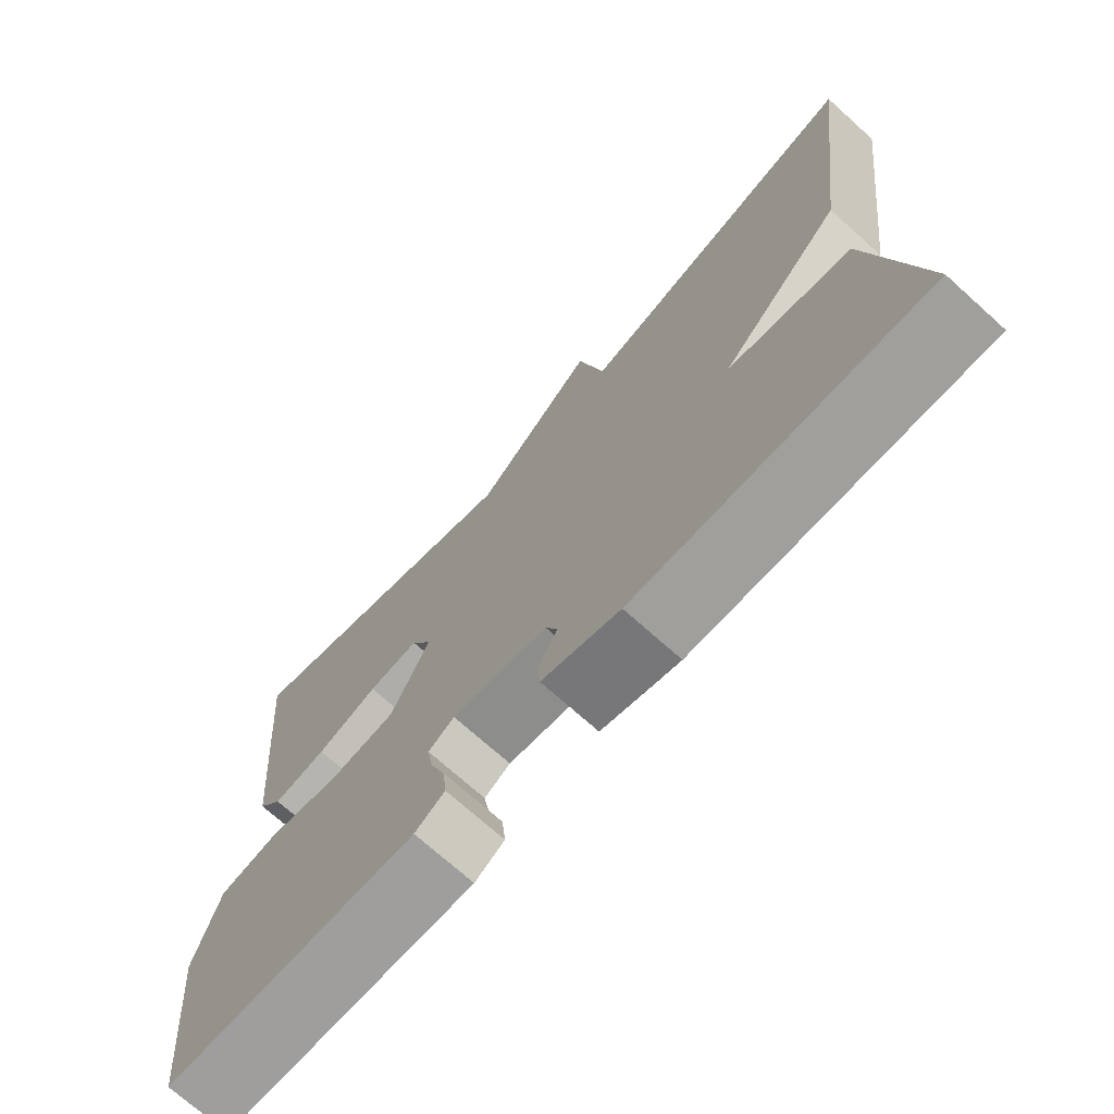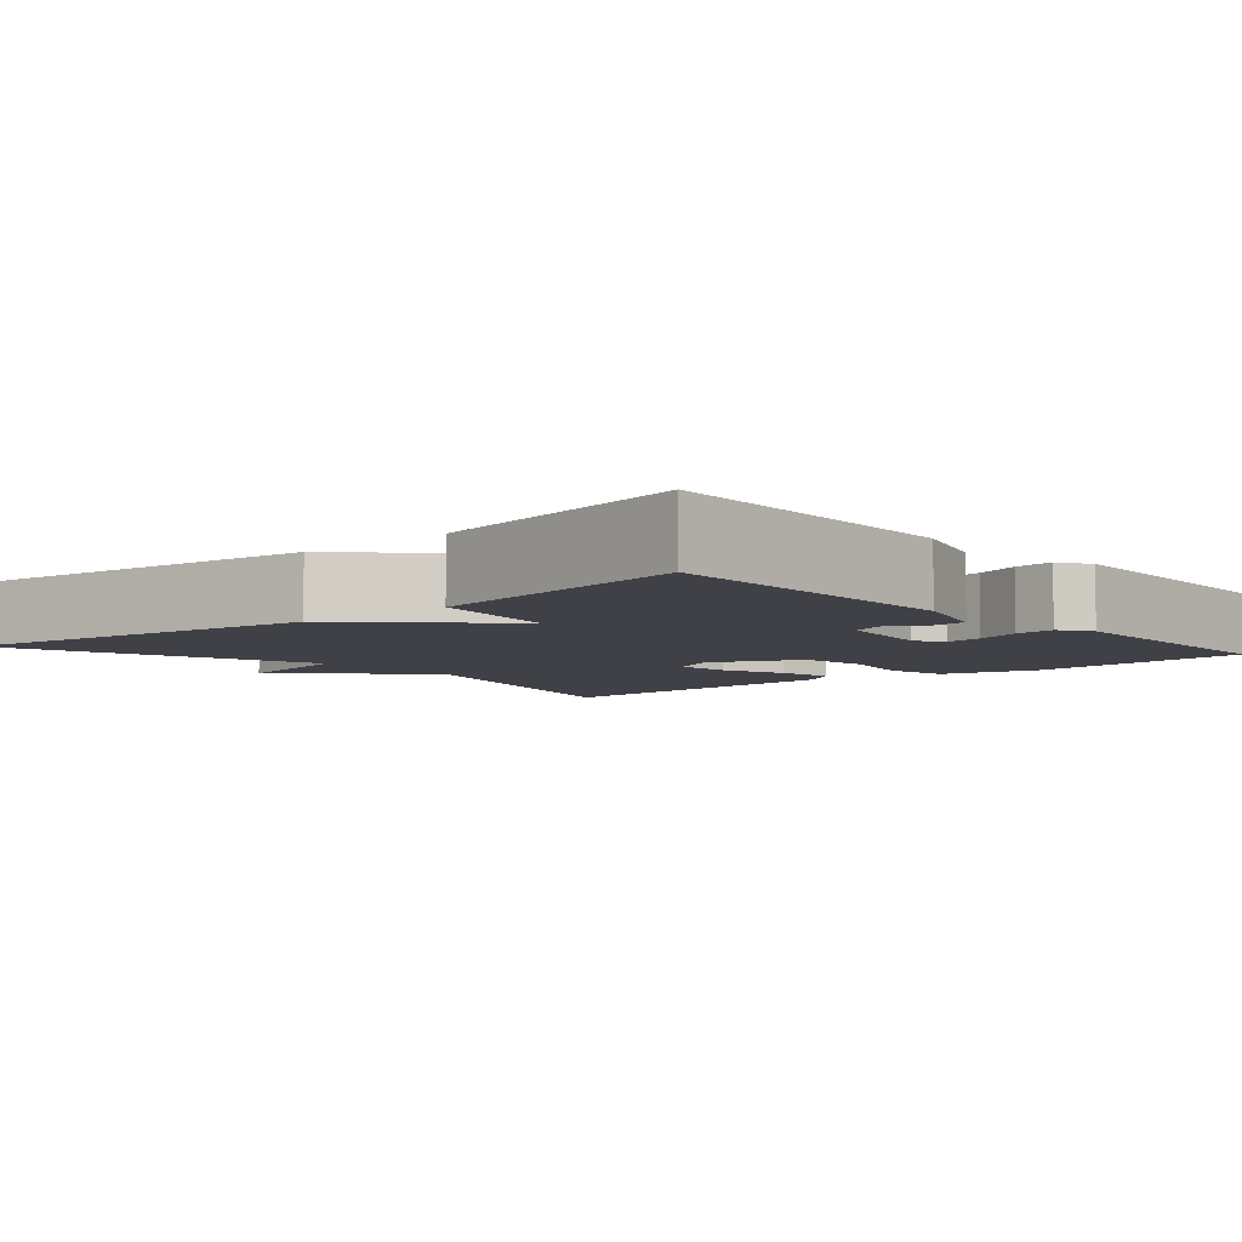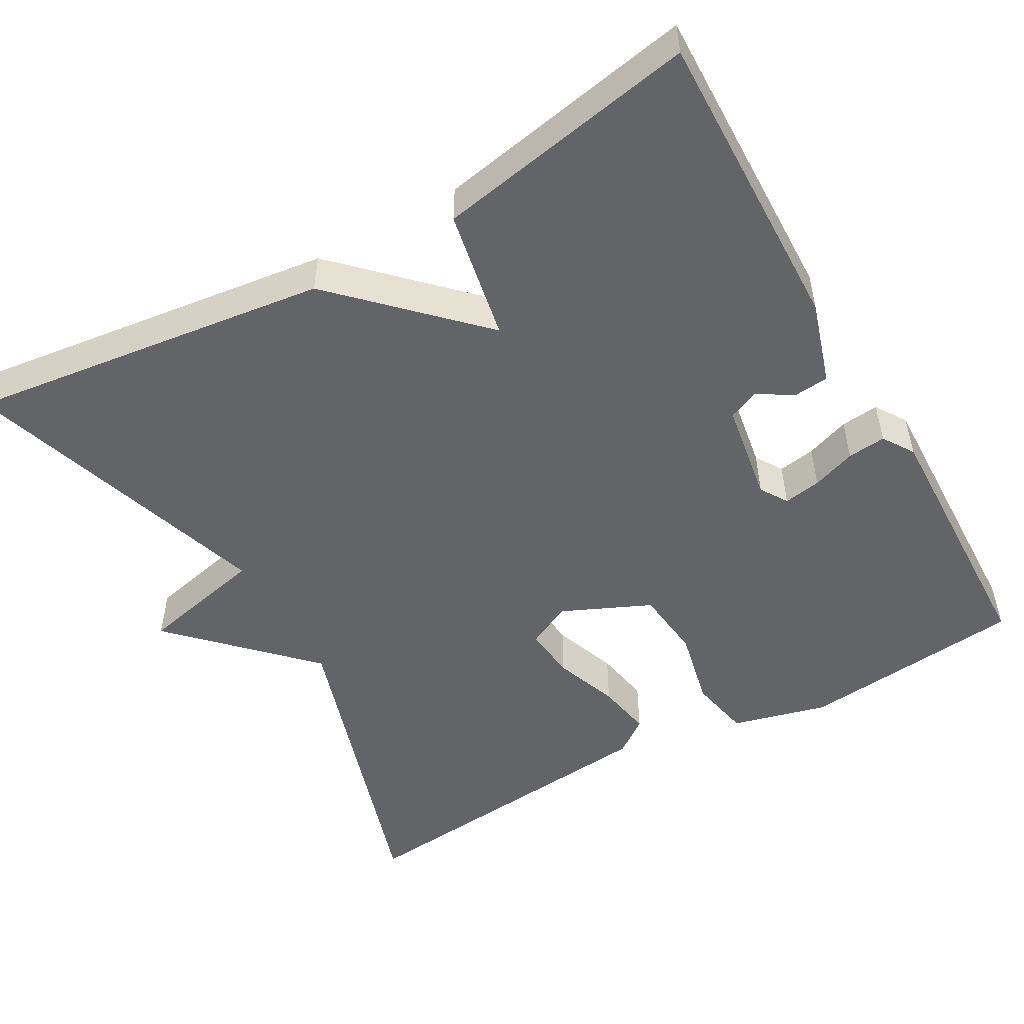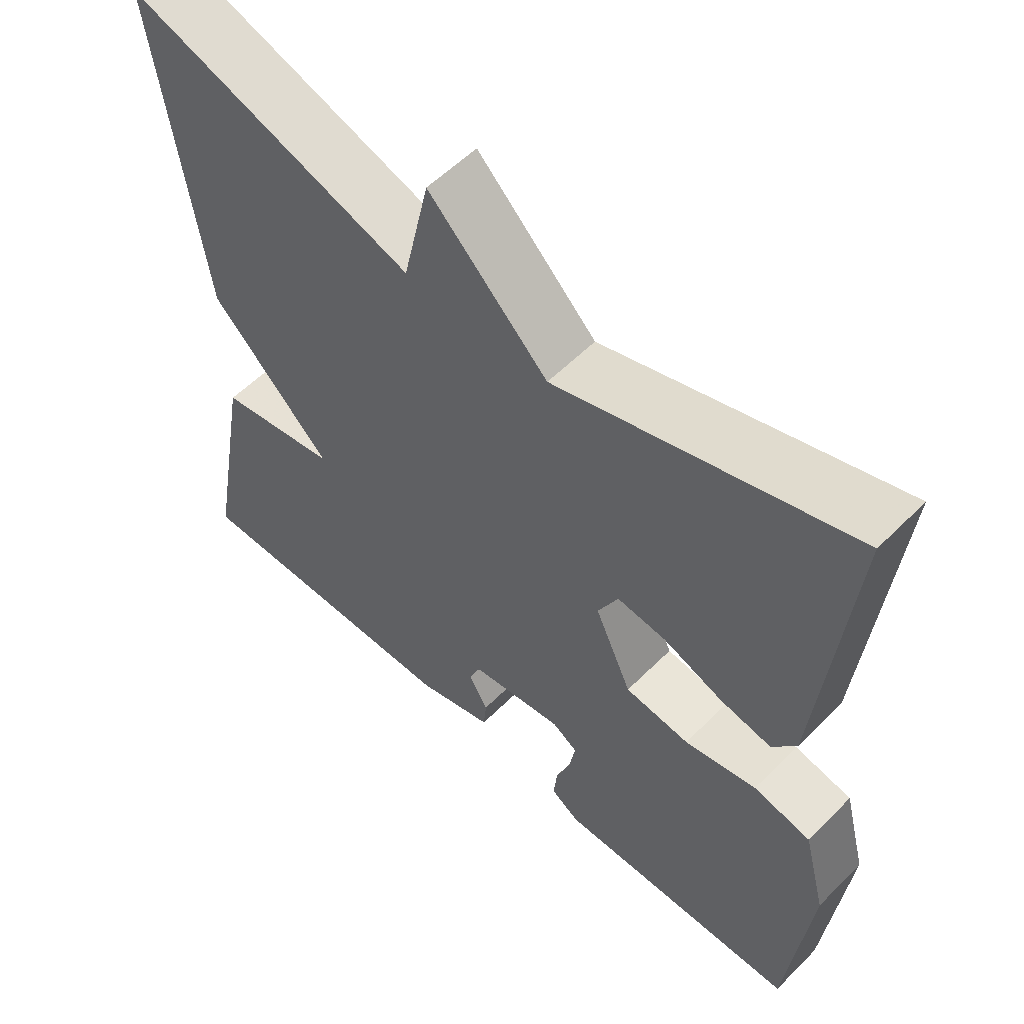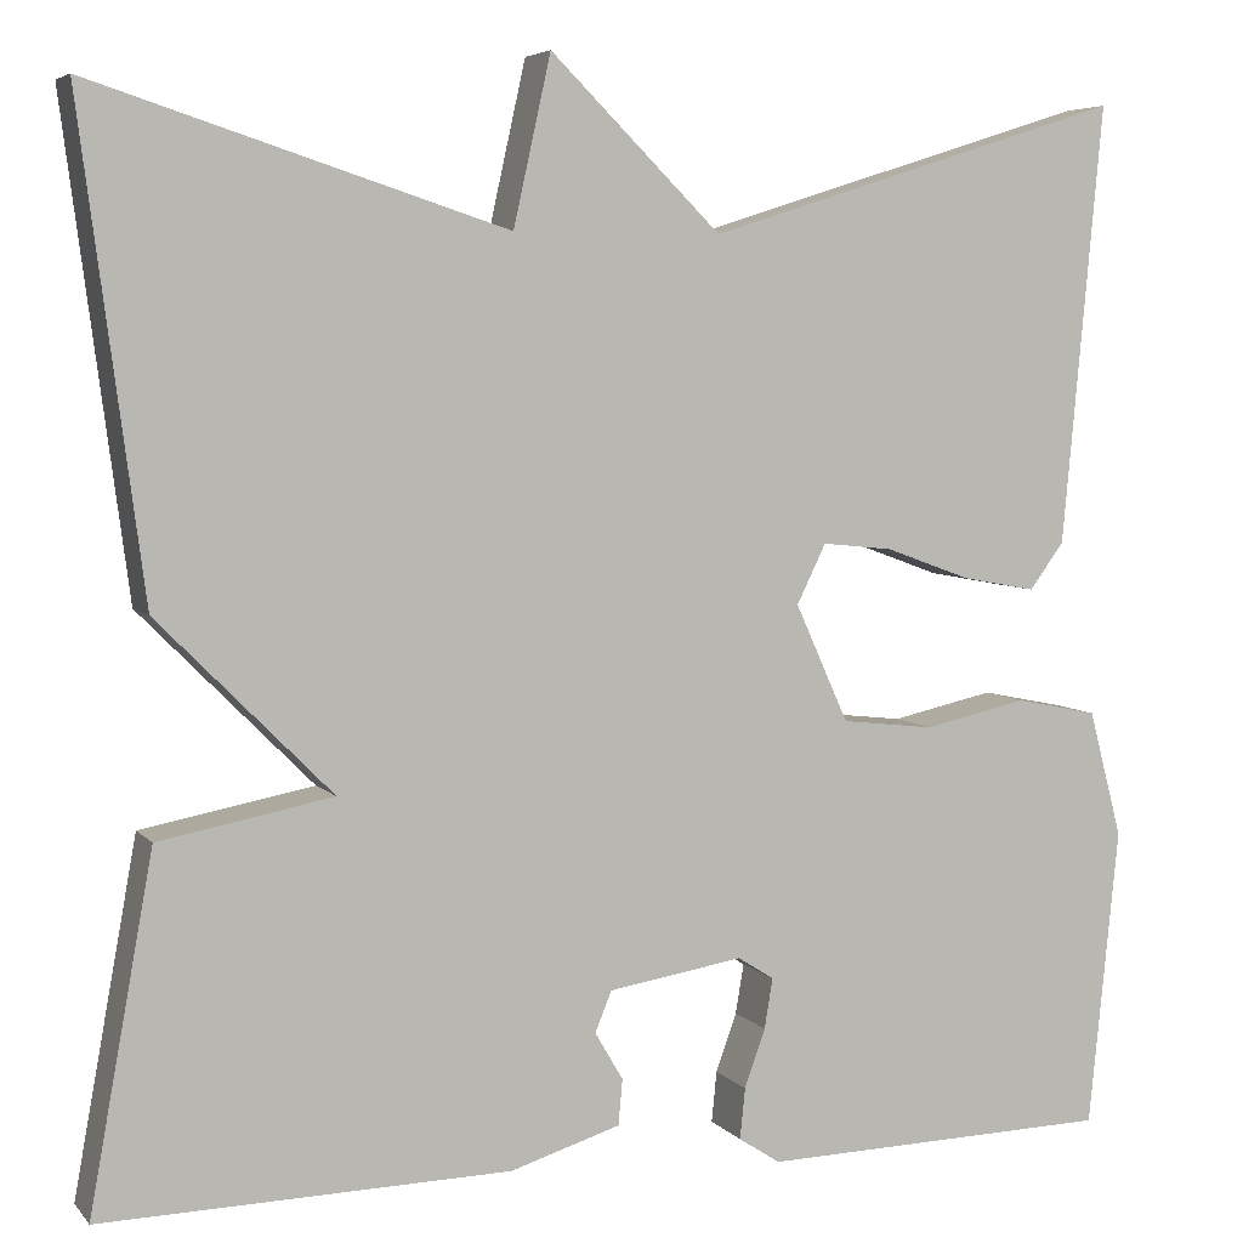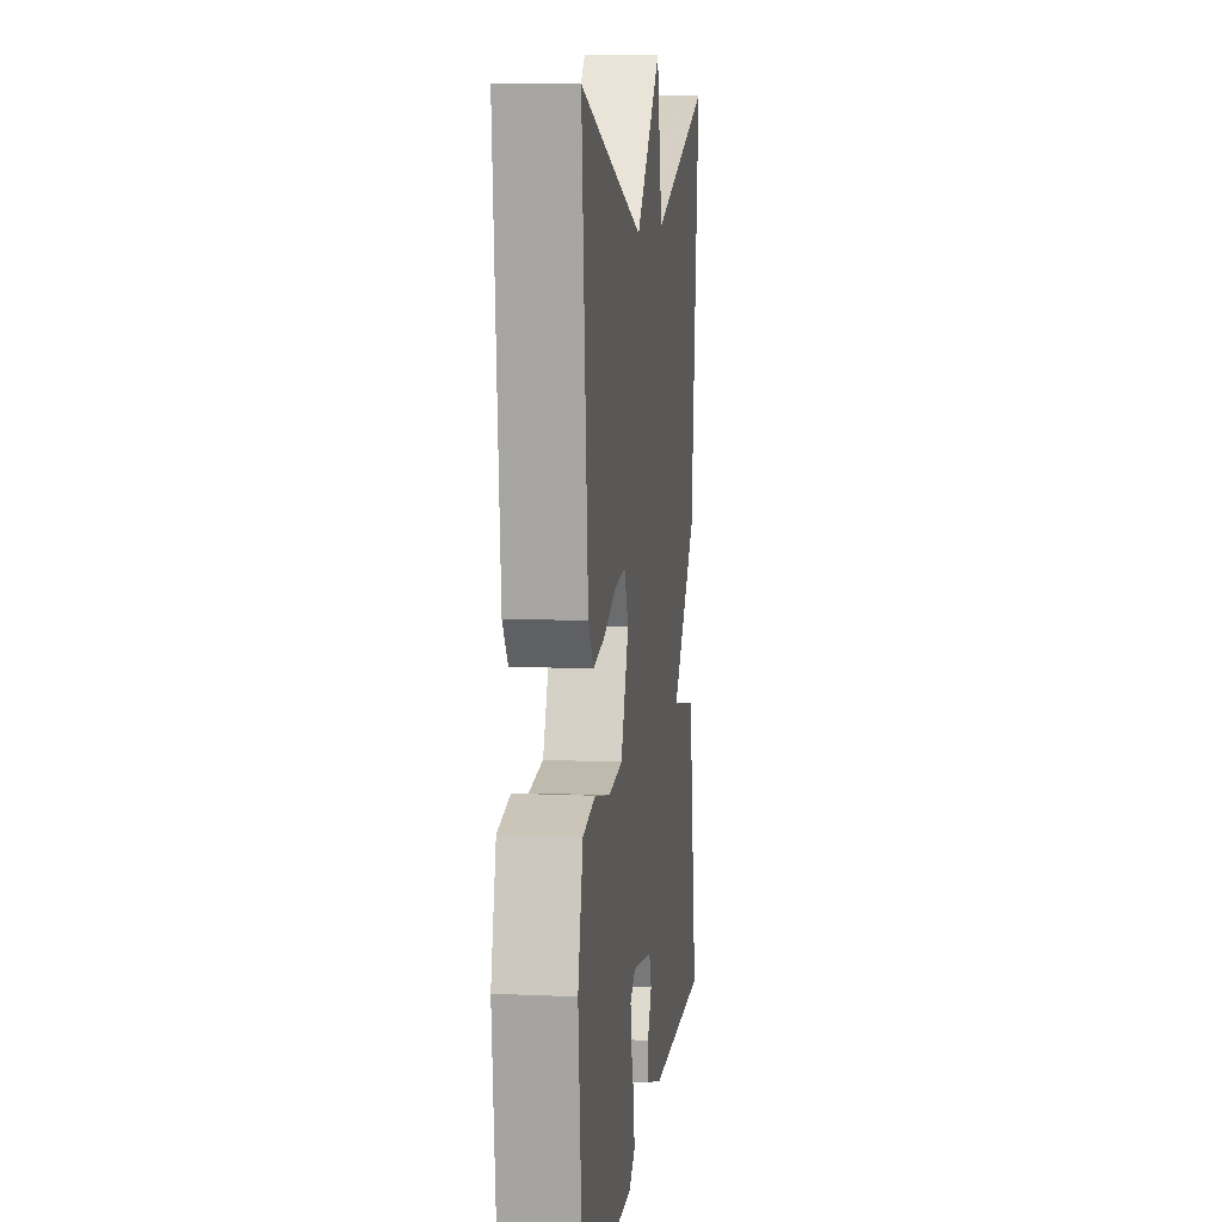
<metadata>
{"format":"obj","ext":"obj","renderer":"f3d","projection":"perspective","resolution":1024,"background":"white","views":[{"elev":-72.3,"azim":48.1,"up":"+Z"},{"elev":-6.0,"azim":131.1,"up":"+Y"},{"elev":-51.1,"azim":119.6,"up":"+Y"},{"elev":56.5,"azim":-136.1,"up":"+Z"},{"elev":5.3,"azim":159.0,"up":"+Z"},{"elev":9.3,"azim":-83.2,"up":"+Z"}]}
</metadata>
<code>
v 0.5 0.07 0.5
v 0.439 0.07 0.036
v 0.272 0.07 -0.132
v 0.439 0.07 -0.164
v 0.5 0.07 -0.5
v 0.108 0.07 -0.491
v 0.002 0.07 -0.458
v -0.002 0.07 -0.414
v 0.025 0.07 -0.368
v 0.009 0.07 -0.329
v -0.12 0.07 -0.308
v -0.155 0.07 -0.33
v -0.147 0.07 -0.378
v -0.127 0.07 -0.434
v -0.122 0.07 -0.483
v -0.162 0.07 -0.509
v -0.5 0.07 -0.5
v -0.529 0.07 -0.213
v -0.497 0.07 -0.091
v -0.418 0.07 -0.075
v -0.319 0.07 -0.097
v -0.23 0.07 -0.087
v -0.179 0.07 0.026
v -0.207 0.07 0.083
v -0.275 0.07 0.076
v -0.357 0.07 0.046
v -0.428 0.07 0.033
v -0.461 0.07 0.078
v -0.5 0.07 0.5
v -0.097 0.07 0.372
v 0.067 0.07 0.534
v 0.103 0.07 0.372
v 0.5 0 0.5
v 0.439 0 0.036
v 0.272 0 -0.132
v 0.439 0 -0.164
v 0.5 0 -0.5
v 0.108 0 -0.491
v 0.002 0 -0.458
v -0.002 0 -0.414
v 0.025 0 -0.368
v 0.009 0 -0.329
v -0.12 0 -0.308
v -0.155 0 -0.33
v -0.147 0 -0.378
v -0.127 0 -0.434
v -0.122 0 -0.483
v -0.162 0 -0.509
v -0.5 0 -0.5
v -0.529 0 -0.213
v -0.497 0 -0.091
v -0.418 0 -0.075
v -0.319 0 -0.097
v -0.23 0 -0.087
v -0.179 0 0.026
v -0.207 0 0.083
v -0.275 0 0.076
v -0.357 0 0.046
v -0.428 0 0.033
v -0.461 0 0.078
v -0.5 0 0.5
v -0.097 0 0.372
v 0.067 0 0.534
v 0.103 0 0.372
f 30 31 32
f 28 29 30
f 27 28 30
f 26 27 30
f 25 26 30
f 24 25 30 32
f 1 2 3
f 32 1 3
f 24 32 3
f 23 24 3
f 19 20 21
f 18 19 21
f 17 18 21
f 16 17 21
f 15 16 21
f 14 15 21
f 13 14 21
f 12 13 21 22
f 11 12 22 23
f 7 8 9
f 6 7 9
f 5 6 9
f 4 5 9
f 3 4 9
f 3 9 10
f 3 10 11 23
f 64 63 62
f 62 61 60
f 62 60 59
f 62 59 58
f 62 58 57
f 64 62 57 56
f 35 34 33
f 35 33 64
f 35 64 56
f 35 56 55
f 53 52 51
f 53 51 50
f 53 50 49
f 53 49 48
f 53 48 47
f 53 47 46
f 53 46 45
f 54 53 45 44
f 55 54 44 43
f 41 40 39
f 41 39 38
f 41 38 37
f 41 37 36
f 41 36 35
f 42 41 35
f 55 43 42 35
f 1 33 34 2
f 2 34 35 3
f 3 35 36 4
f 4 36 37 5
f 5 37 38 6
f 6 38 39 7
f 7 39 40 8
f 8 40 41 9
f 9 41 42 10
f 10 42 43 11
f 11 43 44 12
f 12 44 45 13
f 13 45 46 14
f 14 46 47 15
f 15 47 48 16
f 16 48 49 17
f 17 49 50 18
f 18 50 51 19
f 19 51 52 20
f 20 52 53 21
f 21 53 54 22
f 22 54 55 23
f 23 55 56 24
f 24 56 57 25
f 25 57 58 26
f 26 58 59 27
f 27 59 60 28
f 28 60 61 29
f 29 61 62 30
f 30 62 63 31
f 31 63 64 32
f 32 64 33 1

</code>
